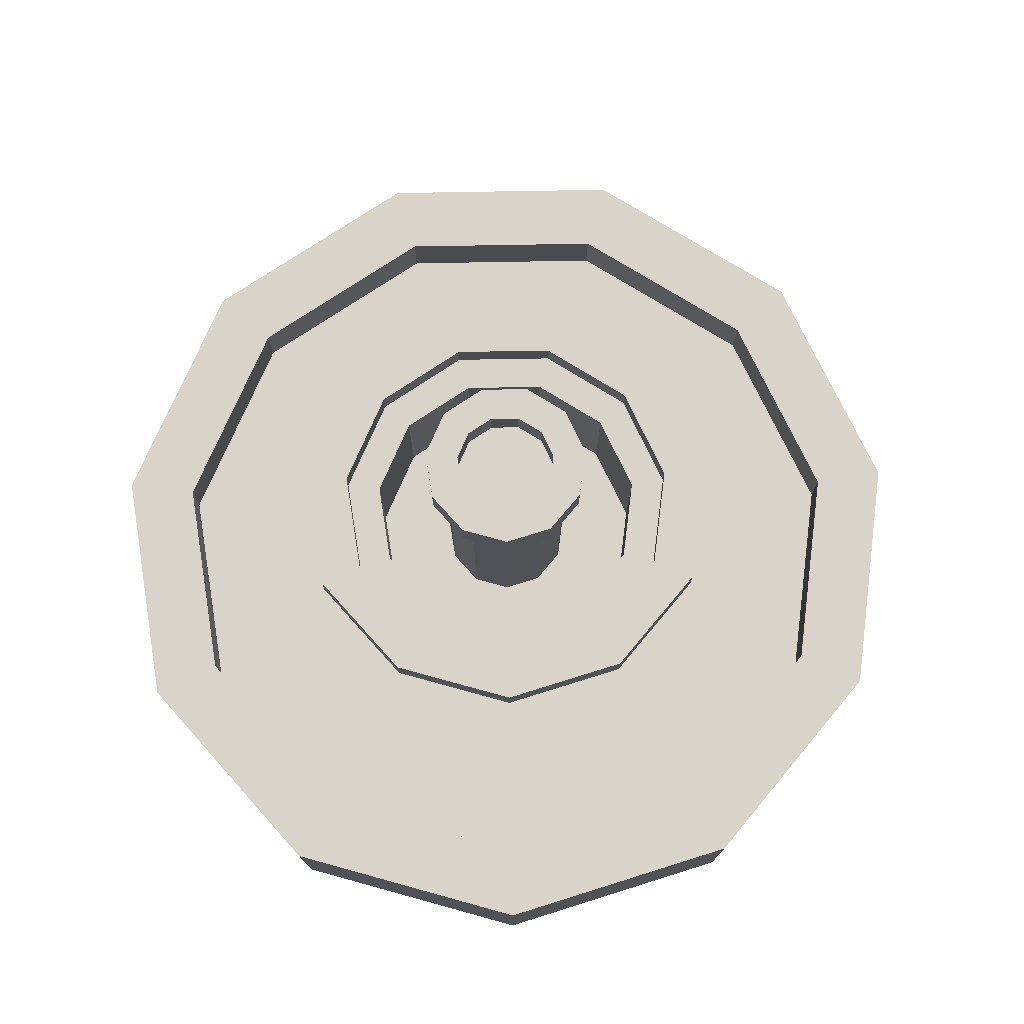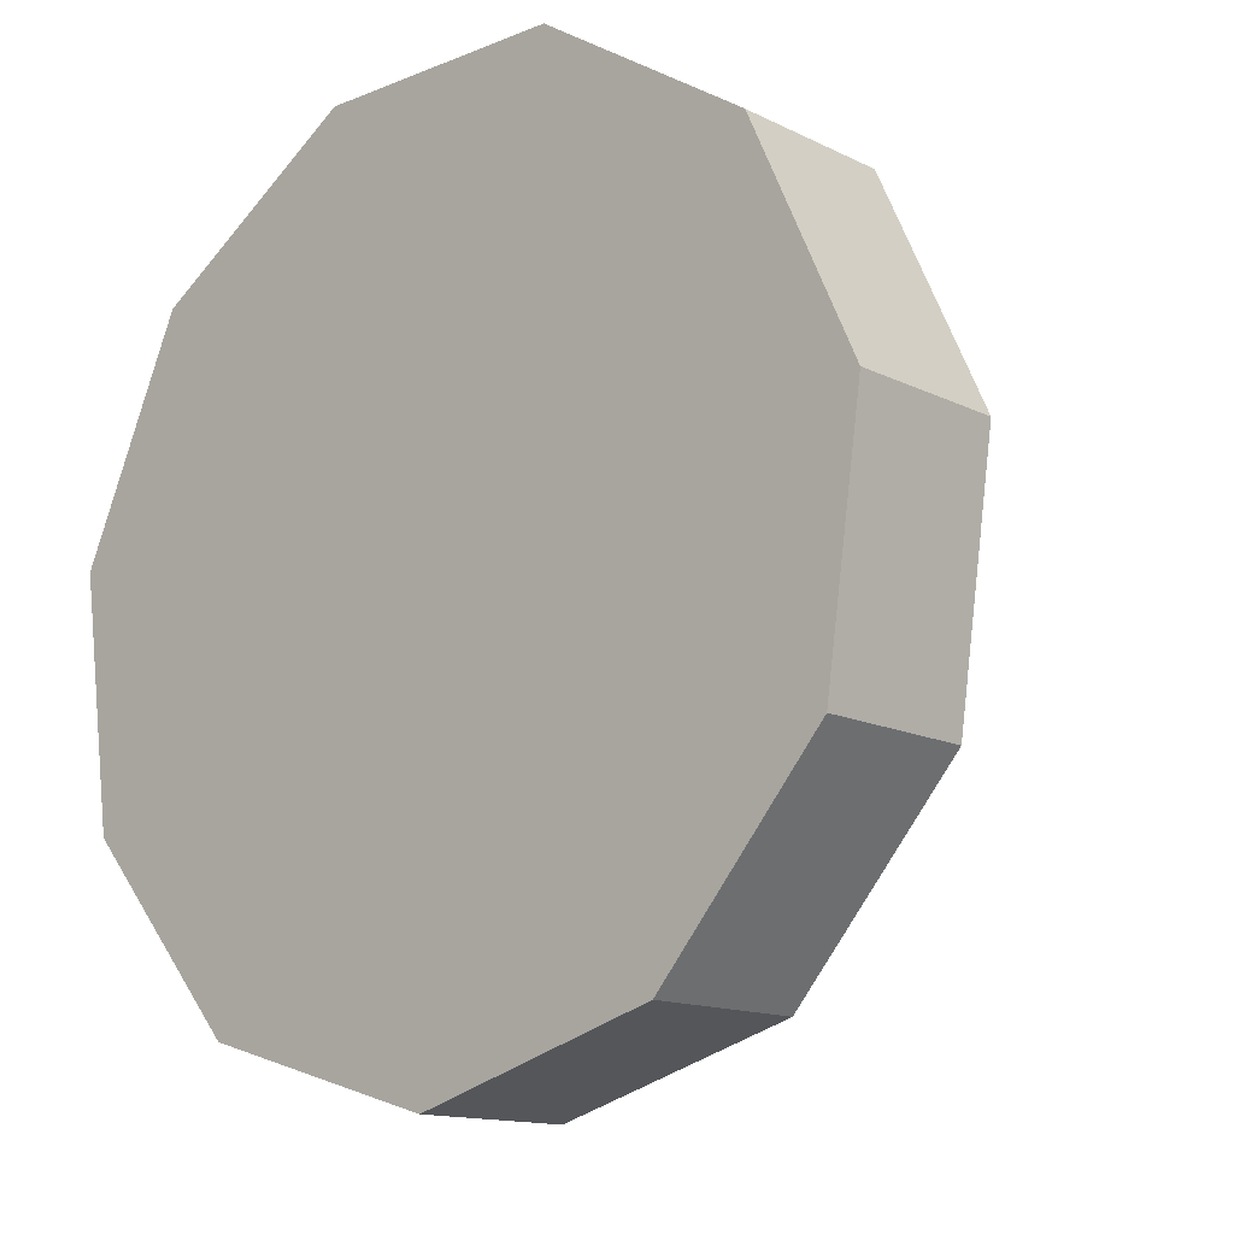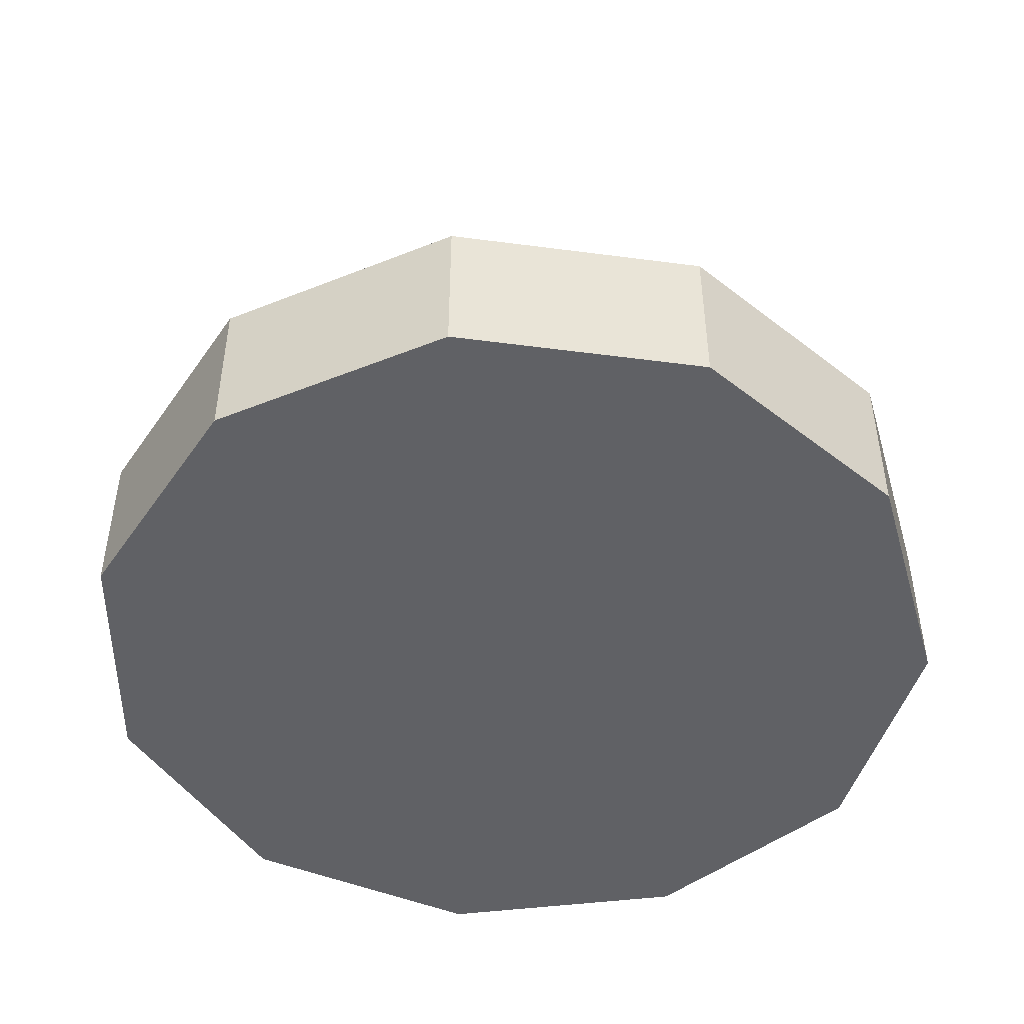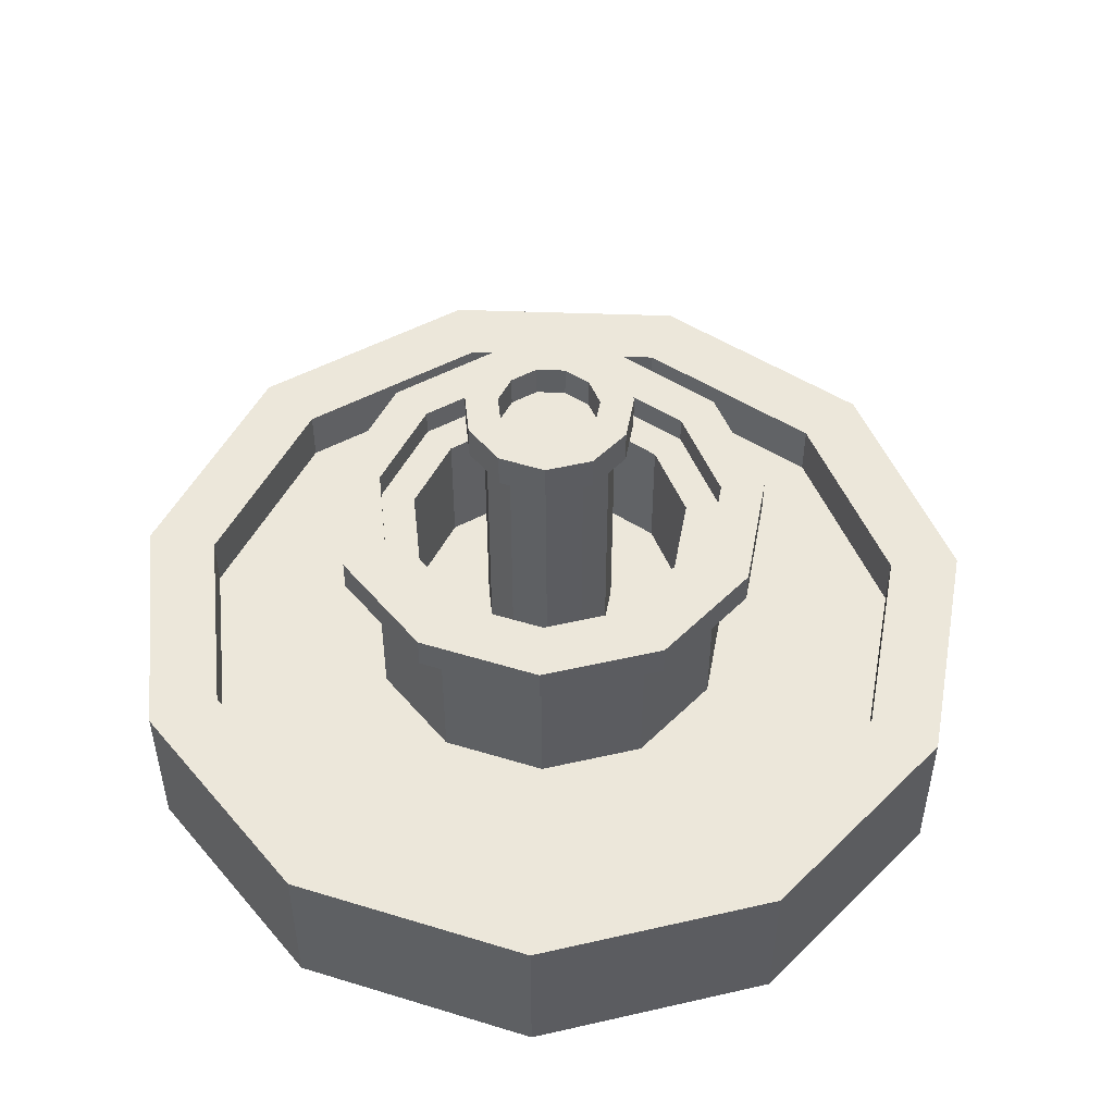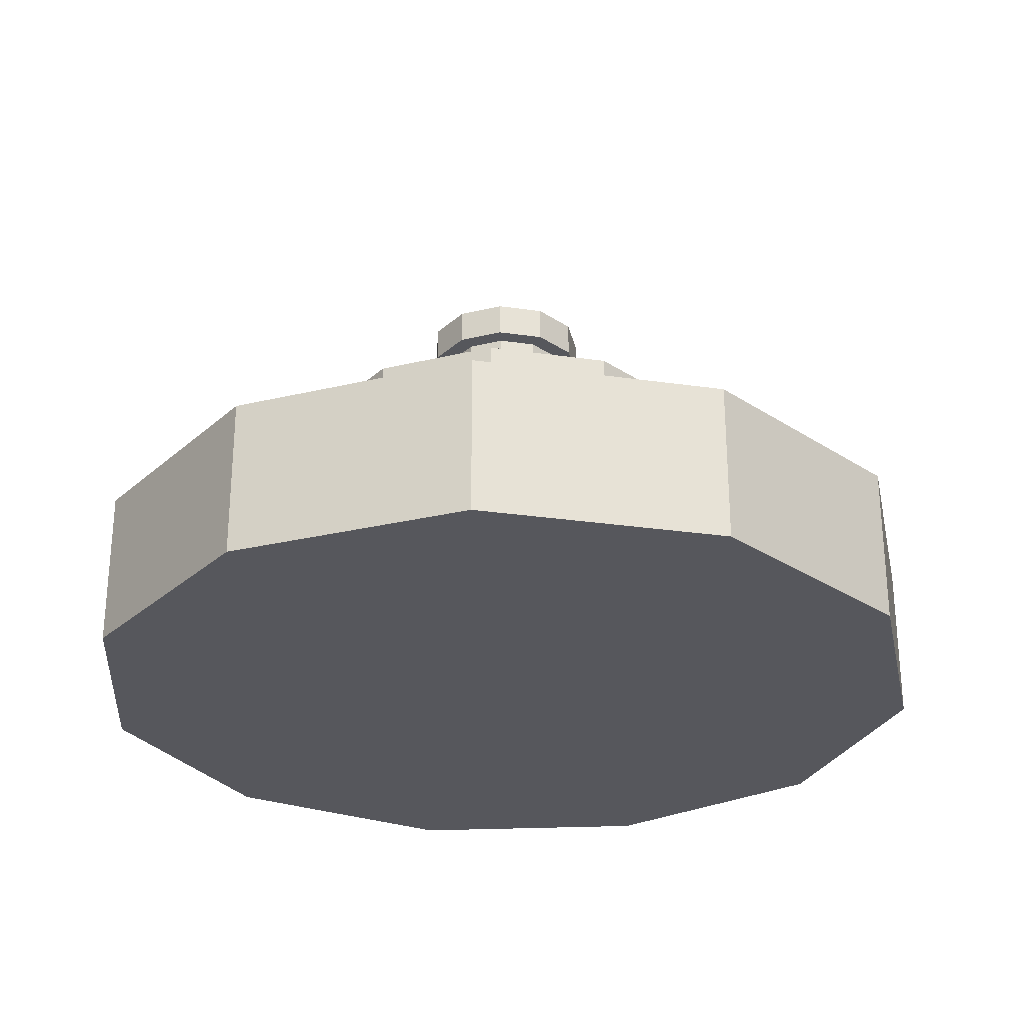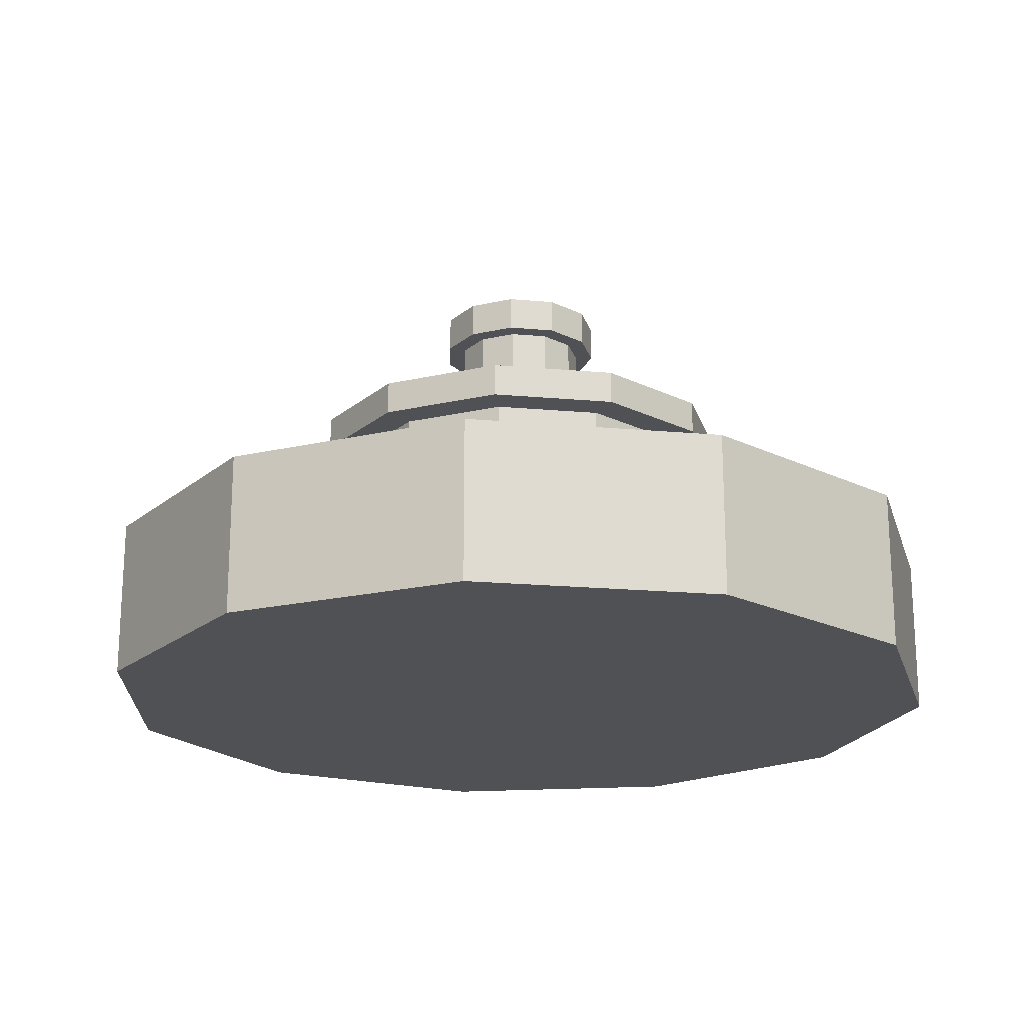
<metadata>
{"format":"obj","ext":"obj","renderer":"f3d","projection":"perspective","resolution":1024,"background":"white","views":[{"elev":75.6,"azim":48.1,"up":"+Y"},{"elev":-13.6,"azim":42.1,"up":"+Z"},{"elev":-47.5,"azim":-172.1,"up":"+Y"},{"elev":50.4,"azim":116.8,"up":"+Y"},{"elev":-27.6,"azim":118.4,"up":"+Y"},{"elev":-19.8,"azim":-74.9,"up":"+Y"}]}
</metadata>
<code>
o Cylinder.001
v 0 0 -1.92
v 0 0.4496 -1.92
v 1.038 0 -1.616
v 1.038 0.4496 -1.616
v 1.747 0 -0.7978
v 1.747 0.4496 -0.7978
v 1.901 0 0.2733
v 1.901 0.4496 0.2733
v 1.451 0 1.258
v 1.451 0.4496 1.258
v 0.541 0 1.843
v 0.541 0.4496 1.843
v -0.541 0 1.843
v -0.541 0.4496 1.843
v -1.451 0 1.258
v -1.451 0.4496 1.258
v -1.901 0 0.2733
v -1.901 0.4496 0.2733
v -1.747 0 -0.7978
v -1.747 0.4496 -0.7978
v -1.038 0 -1.616
v -1.038 0.4496 -1.616
v 0.8686 0.4496 -1.352
v -0 0.4496 -1.607
v 1.461 0.4496 -0.6674
v 1.59 0.4496 0.2287
v 1.214 0.4496 1.052
v 0.4526 0.4496 1.542
v -0.4526 0.4496 1.542
v -1.214 0.4496 1.052
v -1.59 0.4496 0.2287
v -1.461 0.4496 -0.6674
v -0.8686 0.4496 -1.352
v 1.038 0.697 -1.616
v 0 0.697 -1.92
v 1.747 0.697 -0.7978
v 1.901 0.697 0.2733
v 1.451 0.697 1.258
v 0.541 0.697 1.843
v -0.541 0.697 1.843
v -1.451 0.697 1.258
v -1.901 0.697 0.2733
v -1.747 0.697 -0.7978
v -1.038 0.697 -1.616
v 0.8686 0.697 -1.352
v -0 0.697 -1.607
v 1.461 0.697 -0.6674
v 1.59 0.697 0.2287
v 1.214 0.697 1.052
v 0.4526 0.697 1.542
v -0.4526 0.697 1.542
v -1.214 0.697 1.052
v -1.59 0.697 0.2287
v -1.461 0.697 -0.6674
v -0.8686 0.697 -1.352
v 0.4411 0.4496 -0.6864
v -0 0.4496 -0.8159
v 0.7422 0.4496 -0.3389
v 0.8076 0.4496 0.1161
v 0.6166 0.4496 0.5343
v 0.2299 0.4496 0.7829
v -0.2299 0.4496 0.7829
v -0.6166 0.4496 0.5343
v -0.8076 0.4496 0.1161
v -0.7422 0.4496 -0.3389
v -0.4411 0.4496 -0.6864
v 0.4411 1.205 -0.6864
v -0 1.205 -0.8159
v 0.7422 1.205 -0.3389
v 0.8076 1.205 0.1161
v 0.6166 1.205 0.5343
v 0.2299 1.205 0.7829
v -0.2299 1.205 0.7829
v -0.6166 1.205 0.5343
v -0.8076 1.205 0.1161
v -0.7422 1.205 -0.3389
v -0.4411 1.205 -0.6864
v 0.5212 1.205 -0.8109
v -0 1.205 -0.964
v 0.8769 1.205 -0.4004
v 0.9542 1.205 0.1372
v 0.7285 1.205 0.6313
v 0.2716 1.205 0.9249
v -0.2716 1.205 0.9249
v -0.7285 1.205 0.6313
v -0.9542 1.205 0.1372
v -0.8769 1.205 -0.4005
v -0.5212 1.205 -0.8109
v 0.5212 1.35 -0.8109
v -0 1.35 -0.964
v 0.8769 1.35 -0.4004
v 0.9542 1.35 0.1372
v 0.7285 1.35 0.6313
v 0.2716 1.35 0.9249
v -0.2716 1.35 0.9249
v -0.7285 1.35 0.6313
v -0.9542 1.35 0.1372
v -0.8769 1.35 -0.4005
v -0.5212 1.35 -0.8109
v 0.4158 1.35 -0.647
v -0 1.35 -0.7691
v 0.6996 1.35 -0.3195
v 0.7613 1.35 0.1095
v 0.5813 1.35 0.5037
v 0.2167 1.35 0.738
v -0.2167 1.35 0.738
v -0.5813 1.35 0.5037
v -0.7613 1.35 0.1095
v -0.6996 1.35 -0.3195
v -0.4158 1.35 -0.647
v 0.4158 1.229 -0.647
v -0 1.229 -0.7691
v 0.6996 1.229 -0.3195
v 0.7613 1.229 0.1095
v 0.5813 1.229 0.5037
v 0.2167 1.229 0.738
v -0.2167 1.229 0.738
v -0.5813 1.229 0.5037
v -0.7613 1.229 0.1095
v -0.6996 1.229 -0.3195
v -0.4158 1.229 -0.647
v 0.3337 1.229 -0.5193
v -0 1.229 -0.6173
v 0.5615 1.229 -0.2564
v 0.611 1.229 0.08785
v 0.4665 1.229 0.4043
v 0.1739 1.229 0.5923
v -0.1739 1.229 0.5923
v -0.4665 1.229 0.4043
v -0.611 1.229 0.08785
v -0.5615 1.229 -0.2564
v -0.3337 1.229 -0.5193
v 0.3337 0.6712 -0.5193
v -0 0.6712 -0.6173
v 0.5615 0.6712 -0.2564
v 0.611 0.6712 0.08785
v 0.4665 0.6712 0.4043
v 0.1739 0.6712 0.5923
v -0.1739 0.6712 0.5923
v -0.4665 0.6712 0.4043
v -0.611 0.6712 0.08785
v -0.5615 0.6712 -0.2564
v -0.3337 0.6712 -0.5193
v 0.1547 0.6712 -0.2408
v -0 0.6712 -0.2862
v 0.2603 0.6712 -0.1189
v 0.2833 0.6712 0.04073
v 0.2163 0.6712 0.1874
v 0.08063 0.6712 0.2746
v -0.08063 0.6712 0.2746
v -0.2163 0.6712 0.1874
v -0.2833 0.6712 0.04073
v -0.2603 0.6712 -0.1189
v -0.1547 0.6712 -0.2408
v 0.1547 1.81 -0.2408
v -0 1.81 -0.2862
v 0.2603 1.81 -0.1189
v 0.2833 1.81 0.04073
v 0.2163 1.81 0.1874
v 0.08063 1.81 0.2746
v -0.08063 1.81 0.2746
v -0.2163 1.81 0.1874
v -0.2833 1.81 0.04073
v -0.2603 1.81 -0.1189
v -0.1547 1.81 -0.2408
v 0.1969 1.81 -0.3064
v -0 1.81 -0.3642
v 0.3312 1.81 -0.1513
v 0.3605 1.81 0.05183
v 0.2752 1.81 0.2385
v 0.1026 1.81 0.3494
v -0.1026 1.81 0.3494
v -0.2752 1.81 0.2385
v -0.3605 1.81 0.05183
v -0.3313 1.81 -0.1513
v -0.1969 1.81 -0.3064
v 0.1969 1.964 -0.3064
v -0 1.964 -0.3642
v 0.3312 1.964 -0.1513
v 0.3605 1.964 0.05183
v 0.2752 1.964 0.2385
v 0.1026 1.964 0.3494
v -0.1026 1.964 0.3494
v -0.2752 1.964 0.2385
v -0.3605 1.964 0.05183
v -0.3313 1.964 -0.1513
v -0.1969 1.964 -0.3064
v 0.1185 1.964 -0.1844
v -0 1.964 -0.2192
v 0.1994 1.964 -0.09106
v 0.217 1.964 0.0312
v 0.1657 1.964 0.1435
v 0.06176 1.964 0.2103
v -0.06176 1.964 0.2103
v -0.1657 1.964 0.1435
v -0.217 1.964 0.0312
v -0.1994 1.964 -0.09106
v -0.1185 1.964 -0.1844
v 0.1185 1.826 -0.1844
v -0 1.826 -0.2192
v 0.1994 1.826 -0.09106
v 0.217 1.826 0.0312
v 0.1657 1.826 0.1435
v 0.06176 1.826 0.2103
v -0.06176 1.826 0.2103
v -0.1657 1.826 0.1435
v -0.217 1.826 0.0312
v -0.1994 1.826 -0.09106
v -0.1185 1.826 -0.1844
f 1 2 4 3
f 3 4 6 5
f 5 6 8 7
f 7 8 10 9
f 9 10 12 11
f 11 12 14 13
f 13 14 16 15
f 15 16 18 17
f 17 18 20 19
f 18 16 41 42
f 19 20 22 21
f 21 22 2 1
f 1 3 5 7 9 11 13 15 17 19 21
f 27 26 59 60
f 8 6 36 37
f 27 28 50 49
f 22 20 43 44
f 12 10 38 39
f 26 27 49 48
f 33 24 46 55
f 25 26 48 47
f 16 14 40 41
f 6 4 34 36
f 32 33 55 54
f 43 42 53 54
f 42 41 52 53
f 41 40 51 52
f 40 39 50 51
f 39 38 49 50
f 38 37 48 49
f 34 35 46 45
f 37 36 47 48
f 35 44 55 46
f 36 34 45 47
f 44 43 54 55
f 28 29 51 50
f 4 2 35 34
f 29 30 52 51
f 14 12 39 40
f 2 22 44 35
f 30 31 53 52
f 24 23 45 46
f 10 8 37 38
f 20 18 42 43
f 31 32 54 53
f 23 25 47 45
f 62 61 72 73
f 24 33 66 57
f 23 24 57 56
f 31 30 63 64
f 28 27 60 61
f 25 23 56 58
f 32 31 64 65
f 29 28 61 62
f 26 25 58 59
f 33 32 65 66
f 30 29 62 63
f 67 68 79 78
f 59 58 69 70
f 66 65 76 77
f 63 62 73 74
f 60 59 70 71
f 57 66 77 68
f 56 57 68 67
f 64 63 74 75
f 61 60 71 72
f 58 56 67 69
f 65 64 75 76
f 81 80 91 92
f 75 74 85 86
f 72 71 82 83
f 69 67 78 80
f 76 75 86 87
f 73 72 83 84
f 70 69 80 81
f 77 76 87 88
f 74 73 84 85
f 71 70 81 82
f 68 77 88 79
f 97 96 107 108
f 88 87 98 99
f 85 84 95 96
f 82 81 92 93
f 79 88 99 90
f 78 79 90 89
f 86 85 96 97
f 83 82 93 94
f 80 78 89 91
f 87 86 97 98
f 84 83 94 95
f 103 102 113 114
f 94 93 104 105
f 91 89 100 102
f 98 97 108 109
f 95 94 105 106
f 92 91 102 103
f 99 98 109 110
f 96 95 106 107
f 93 92 103 104
f 90 99 110 101
f 89 90 101 100
f 116 115 126 127
f 110 109 120 121
f 107 106 117 118
f 104 103 114 115
f 101 110 121 112
f 100 101 112 111
f 108 107 118 119
f 105 104 115 116
f 102 100 111 113
f 109 108 119 120
f 106 105 116 117
f 132 131 142 143
f 113 111 122 124
f 120 119 130 131
f 117 116 127 128
f 114 113 124 125
f 121 120 131 132
f 118 117 128 129
f 115 114 125 126
f 112 121 132 123
f 111 112 123 122
f 119 118 129 130
f 138 137 148 149
f 129 128 139 140
f 126 125 136 137
f 123 132 143 134
f 122 123 134 133
f 130 129 140 141
f 127 126 137 138
f 124 122 133 135
f 131 130 141 142
f 128 127 138 139
f 125 124 135 136
f 151 150 161 162
f 135 133 144 146
f 142 141 152 153
f 139 138 149 150
f 136 135 146 147
f 143 142 153 154
f 140 139 150 151
f 137 136 147 148
f 134 143 154 145
f 133 134 145 144
f 141 140 151 152
f 157 155 166 168
f 148 147 158 159
f 145 154 165 156
f 144 145 156 155
f 152 151 162 163
f 149 148 159 160
f 146 144 155 157
f 153 152 163 164
f 150 149 160 161
f 147 146 157 158
f 154 153 164 165
f 173 172 183 184
f 164 163 174 175
f 161 160 171 172
f 158 157 168 169
f 165 164 175 176
f 162 161 172 173
f 159 158 169 170
f 156 165 176 167
f 155 156 167 166
f 163 162 173 174
f 160 159 170 171
f 179 177 188 190
f 170 169 180 181
f 167 176 187 178
f 166 167 178 177
f 174 173 184 185
f 171 170 181 182
f 168 166 177 179
f 175 174 185 186
f 172 171 182 183
f 169 168 179 180
f 176 175 186 187
f 192 191 202 203
f 186 185 196 197
f 183 182 193 194
f 180 179 190 191
f 187 186 197 198
f 184 183 194 195
f 181 180 191 192
f 178 187 198 189
f 177 178 189 188
f 185 184 195 196
f 182 181 192 193
f 199 200 209 208 207 206 205 204 203 202 201
f 189 198 209 200
f 188 189 200 199
f 196 195 206 207
f 193 192 203 204
f 190 188 199 201
f 197 196 207 208
f 194 193 204 205
f 191 190 201 202
f 198 197 208 209
f 195 194 205 206

</code>
